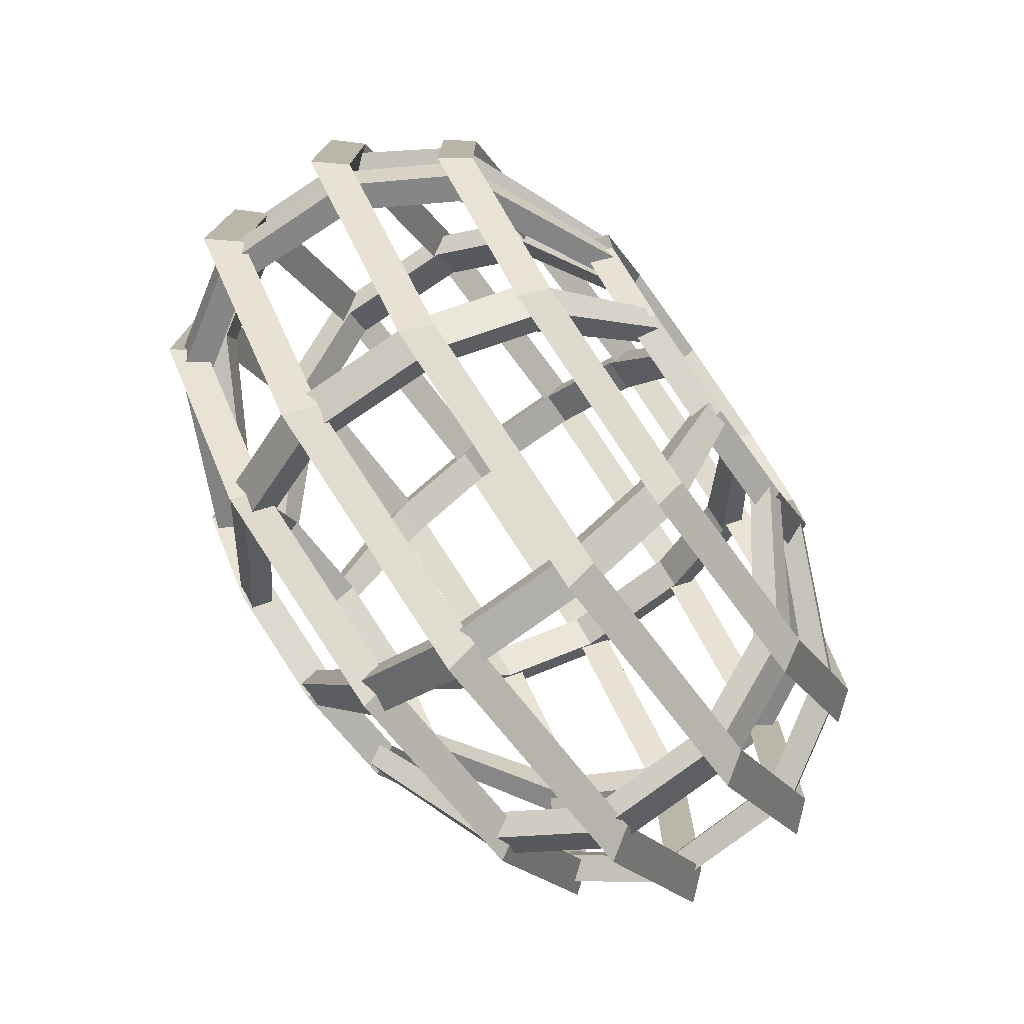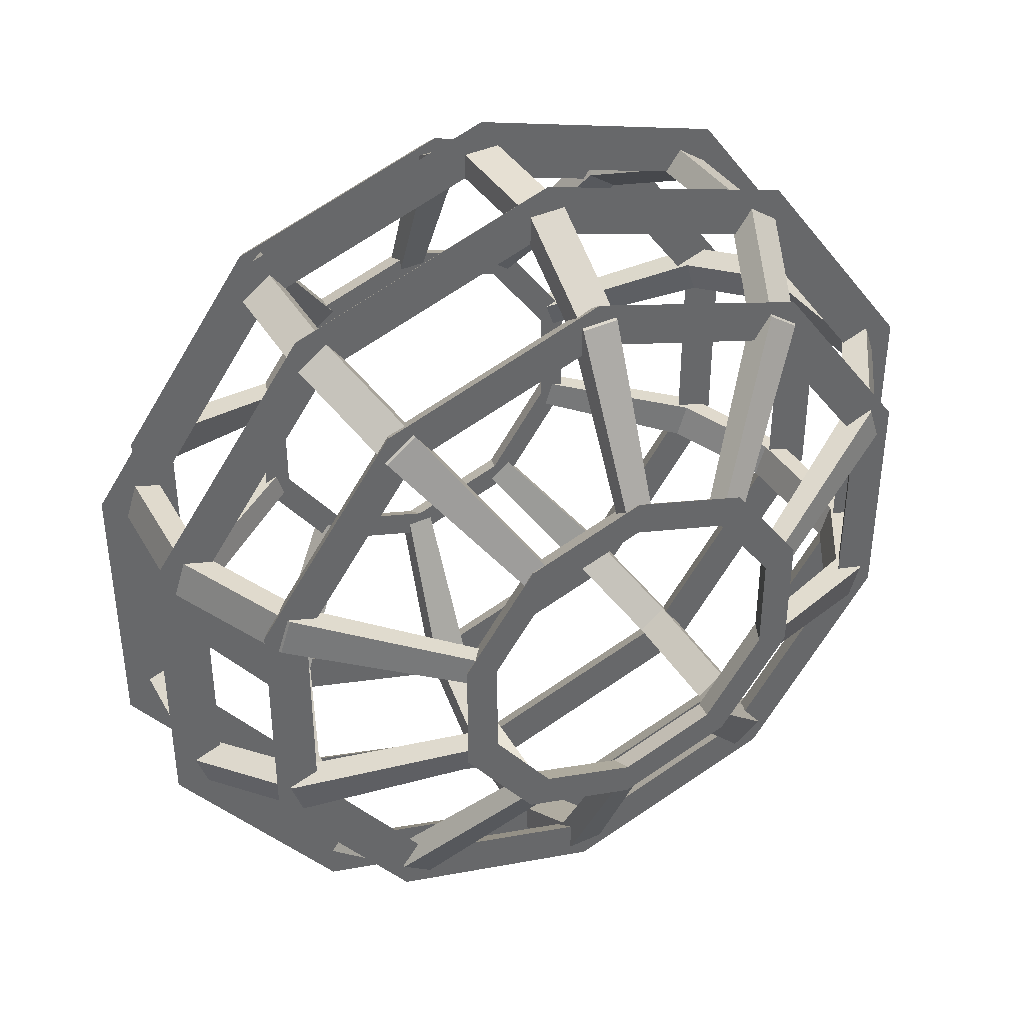
<metadata>
{"format":"obj","ext":"obj","renderer":"f3d","projection":"perspective","resolution":1024,"background":"white","views":[{"elev":-76.9,"azim":125.3,"up":"+Z"},{"elev":40.5,"azim":-28.8,"up":"+Z"}]}
</metadata>
<code>
v 0.1536 0.3246 0.2114
v 0.2485 0.3246 0.08074
v 0.2485 0.3246 -0.08074
v 0.1536 0.3246 -0.2114
v -0 0.3246 -0.2613
v -0.1536 0.3246 -0.2114
v -0.2485 0.3246 -0.08074
v -0.2485 0.3246 0.08074
v -0.1536 0.3246 0.2114
v -0 0.3246 0.2613
v 0.1641 0.3466 0.2258
v 0.2655 0.3466 0.08625
v 0.2655 0.3466 -0.08625
v 0.1641 0.3466 -0.2258
v -0 0.3466 -0.2791
v -0.1641 0.3466 -0.2258
v -0.2655 0.3466 -0.08625
v -0.2655 0.3466 0.08625
v -0.1641 0.3466 0.2258
v -0 0.3466 0.2791
v 0.1745 0.3246 0.2402
v 0.2824 0.3246 0.09176
v 0.2824 0.3246 -0.09176
v 0.1745 0.3246 -0.2402
v -0 0.3246 -0.2969
v -0.1745 0.3246 -0.2402
v -0.2824 0.3246 -0.09176
v -0.2824 0.3246 0.09176
v -0.1745 0.3246 0.2402
v -0 0.3246 0.2969
v 0.1278 0.3734 -0.04152
v 0.07898 0.3734 -0.1087
v -0 0.3734 -0.1344
v -0.07898 0.3734 -0.1087
v -0.1278 0.3734 -0.04152
v -0.1278 0.3734 0.04152
v -0.07898 0.3734 0.1087
v -0 0.3734 0.1344
v 0.07898 0.3734 0.1087
v 0.1278 0.3734 0.04152
v 0.1401 0.3944 -0.04552
v 0.08658 0.3944 -0.1192
v -0 0.3944 -0.1473
v -0.08658 0.3944 -0.1192
v -0.1401 0.3944 -0.04552
v -0.1401 0.3944 0.04552
v -0.08658 0.3944 0.1192
v -0 0.3944 0.1473
v 0.08658 0.3944 0.1192
v 0.1401 0.3944 0.04552
v 0.1493 0.3734 -0.04851
v 0.09227 0.3734 -0.127
v -0 0.3734 -0.157
v -0.09227 0.3734 -0.127
v -0.1493 0.3734 -0.04851
v -0.1493 0.3734 0.04851
v -0.09227 0.3734 0.127
v -0 0.3734 0.157
v 0.09227 0.3734 0.127
v 0.1493 0.3734 0.04851
v 0.2983 0.2445 -0.09692
v 0.1843 0.2445 -0.2537
v -0 0.2445 -0.3136
v -0.1843 0.2445 -0.2537
v -0.2983 0.2445 -0.09692
v -0.2983 0.2445 0.09692
v -0.1843 0.2445 0.2537
v -0 0.2445 0.3136
v 0.1843 0.2445 0.2537
v 0.2983 0.2445 0.09692
v 0.3178 0.2668 -0.1033
v 0.1964 0.2668 -0.2703
v -0 0.2668 -0.3341
v -0.1964 0.2668 -0.2703
v -0.3178 0.2668 -0.1033
v -0.3178 0.2668 0.1033
v -0.1964 0.2668 0.2703
v -0 0.2668 0.3341
v 0.1964 0.2668 0.2703
v 0.3178 0.2668 0.1033
v 0.3373 0.2445 -0.1096
v 0.2085 0.2445 -0.2869
v -0 0.2445 -0.3547
v -0.2085 0.2445 -0.2869
v -0.3373 0.2445 -0.1096
v -0.3373 0.2445 0.1096
v -0.2085 0.2445 0.2869
v -0 0.2445 0.3547
v 0.2085 0.2445 0.2869
v 0.3373 0.2445 0.1096
v 0.1218 -0.002361 -0.03958
v 0.07529 -0.002361 -0.1036
v -0 -0.002361 -0.1281
v -0.07529 -0.002361 -0.1036
v -0.1218 -0.002361 -0.03958
v -0.1218 -0.002361 0.03958
v -0.07529 -0.002361 0.1036
v -0 -0.002361 0.1281
v 0.07529 -0.002361 0.1036
v 0.1218 -0.002361 0.03958
v 0.1322 0.01864 -0.04295
v 0.0817 0.01864 -0.1124
v -0 0.01864 -0.139
v -0.0817 0.01864 -0.1124
v -0.1322 0.01864 -0.04295
v -0.1322 0.01864 0.04295
v -0.0817 0.01864 0.1124
v -0 0.01864 0.139
v 0.0817 0.01864 0.1124
v 0.1322 0.01864 0.04295
v 0.1478 -0.002361 -0.04802
v 0.09134 -0.002361 -0.1257
v -0 -0.002361 -0.1554
v -0.09134 -0.002361 -0.1257
v -0.1478 -0.002361 -0.04802
v -0.1478 -0.002361 0.04802
v -0.09134 -0.002361 0.1257
v -0 -0.002361 0.1554
v 0.09134 -0.002361 0.1257
v 0.1478 -0.002361 0.04802
v 0.1536 0.06313 0.2114
v 0.2485 0.06313 0.08074
v 0.2485 0.06313 -0.08074
v 0.1536 0.06313 -0.2114
v -0 0.06313 -0.2613
v -0.1536 0.06313 -0.2114
v -0.2485 0.06313 -0.08074
v -0.2485 0.06313 0.08074
v -0.1536 0.06313 0.2114
v -0 0.06313 0.2613
v 0.1641 0.08518 0.2258
v 0.2655 0.08518 0.08625
v 0.2655 0.08518 -0.08625
v 0.1641 0.08518 -0.2258
v -0 0.08518 -0.2791
v -0.1641 0.08518 -0.2258
v -0.2655 0.08518 -0.08625
v -0.2655 0.08518 0.08625
v -0.1641 0.08518 0.2258
v -0 0.08518 0.2791
v 0.1745 0.06313 0.2402
v 0.2824 0.06313 0.09176
v 0.2824 0.06313 -0.09176
v 0.1745 0.06313 -0.2402
v -0 0.06313 -0.2969
v -0.1745 0.06313 -0.2402
v -0.2824 0.06313 -0.09176
v -0.2824 0.06313 0.09176
v -0.1745 0.06313 0.2402
v -0 0.06313 0.2969
v 0.2983 0.1412 -0.09692
v 0.1843 0.1412 -0.2537
v -0 0.1412 -0.3136
v -0.1843 0.1412 -0.2537
v -0.2983 0.1412 -0.09692
v -0.2983 0.1412 0.09692
v -0.1843 0.1412 0.2537
v -0 0.1412 0.3136
v 0.1843 0.1412 0.2537
v 0.2983 0.1412 0.09692
v 0.3178 0.1635 -0.1033
v 0.1964 0.1635 -0.2703
v -0 0.1635 -0.3341
v -0.1964 0.1635 -0.2703
v -0.3178 0.1635 -0.1033
v -0.3178 0.1635 0.1033
v -0.1964 0.1635 0.2703
v -0 0.1635 0.3341
v 0.1964 0.1635 0.2703
v 0.3178 0.1635 0.1033
v 0.3373 0.1412 -0.1096
v 0.2085 0.1412 -0.2869
v -0 0.1412 -0.3547
v -0.2085 0.1412 -0.2869
v -0.3373 0.1412 -0.1096
v -0.3373 0.1412 0.1096
v -0.2085 0.1412 0.2869
v -0 0.1412 0.3547
v 0.2085 0.1412 0.2869
v 0.3373 0.1412 0.1096
v 0.09687 -0.001418 -0.1144
v 0.07937 -0.001418 -0.1271
v 0.09411 0.3912 -0.1111
v 0.0771 0.3912 -0.1235
v 0.0899 0.3759 -0.1053
v 0.07289 0.3759 -0.1177
v 0.09076 0.01217 -0.106
v 0.07327 0.01217 -0.1188
v 0.1674 0.07639 -0.2049
v 0.1768 0.06132 -0.2178
v 0.1535 0.06132 -0.2348
v 0.1441 0.07639 -0.2219
v 0.2081 0.1421 -0.2606
v 0.196 0.1498 -0.2442
v 0.1727 0.1498 -0.2612
v 0.1848 0.1421 -0.2776
v 0.2058 0.2552 -0.2576
v 0.1934 0.249 -0.2406
v 0.1701 0.249 -0.2576
v 0.1825 0.2552 -0.2746
v 0.1528 0.334 -0.2339
v 0.1761 0.334 -0.2169
v 0.1667 0.3193 -0.2039
v 0.1434 0.3193 -0.2209
v 0.1454 -0.001418 -0.0365
v 0.1386 -0.001418 -0.05707
v 0.1412 0.3912 -0.03545
v 0.1346 0.3912 -0.05545
v 0.1344 0.3759 -0.03322
v 0.1278 0.3759 -0.05322
v 0.1355 0.01217 -0.03326
v 0.1287 0.01217 -0.05383
v 0.2555 0.07639 -0.069
v 0.2706 0.06132 -0.07398
v 0.2615 0.06132 -0.1014
v 0.2464 0.07639 -0.0964
v 0.321 0.1421 -0.09058
v 0.3016 0.1498 -0.0842
v 0.2926 0.1498 -0.1116
v 0.3119 0.1421 -0.118
v 0.3174 0.2552 -0.08939
v 0.2974 0.249 -0.0828
v 0.2883 0.249 -0.1102
v 0.3083 0.2552 -0.1168
v 0.2605 0.334 -0.101
v 0.2695 0.334 -0.07363
v 0.2543 0.3193 -0.0686
v 0.2452 0.3193 -0.09601
v 0.1387 -0.001418 0.05686
v 0.1454 -0.001418 0.03628
v 0.1347 0.3912 0.05524
v 0.1413 0.3912 0.03524
v 0.1279 0.3759 0.05302
v 0.1345 0.3759 0.03301
v 0.1288 0.01217 0.05363
v 0.1356 0.01217 0.03305
v 0.2466 0.07639 0.09602
v 0.2617 0.06132 0.101
v 0.2707 0.06132 0.07356
v 0.2556 0.07639 0.0686
v 0.3121 0.1421 0.1175
v 0.2927 0.1498 0.1112
v 0.3017 0.1498 0.08373
v 0.3211 0.1421 0.09009
v 0.3085 0.2552 0.1163
v 0.2885 0.249 0.1098
v 0.2975 0.249 0.08235
v 0.3175 0.2552 0.0889
v 0.2696 0.334 0.07321
v 0.2606 0.334 0.1006
v 0.2454 0.3193 0.09563
v 0.2544 0.3193 0.06821
v 0.07925 -0.001418 0.1272
v 0.09676 -0.001418 0.1145
v 0.07698 0.3912 0.1236
v 0.09401 0.3912 0.1112
v 0.07278 0.3759 0.1178
v 0.0898 0.3759 0.1054
v 0.07315 0.01217 0.1188
v 0.09066 0.01217 0.1061
v 0.1439 0.07639 0.2221
v 0.1533 0.06132 0.2349
v 0.1766 0.06132 0.2179
v 0.1672 0.07639 0.2051
v 0.1845 0.1421 0.2778
v 0.1725 0.1498 0.2613
v 0.1958 0.1498 0.2444
v 0.2078 0.1421 0.2608
v 0.1823 0.2552 0.2748
v 0.1699 0.249 0.2577
v 0.1932 0.249 0.2407
v 0.2056 0.2552 0.2578
v 0.1759 0.334 0.217
v 0.1526 0.334 0.234
v 0.1431 0.3193 0.2211
v 0.1665 0.3193 0.2041
v -0.01083 -0.001418 0.1495
v 0.01083 -0.001418 0.1495
v -0.01053 0.3912 0.1452
v 0.01053 0.3912 0.1452
v -0.01053 0.3759 0.1381
v 0.01053 0.3759 0.1381
v -0.01083 0.01217 0.1391
v 0.01083 0.01217 0.1391
v -0.01443 0.07639 0.2642
v -0.01443 0.06132 0.2801
v 0.01443 0.06132 0.2801
v 0.01443 0.07639 0.2642
v -0.01443 0.1421 0.3332
v -0.01443 0.1498 0.3128
v 0.01443 0.1498 0.3128
v 0.01443 0.1421 0.3332
v -0.01443 0.2552 0.3294
v -0.01443 0.249 0.3083
v 0.01443 0.249 0.3083
v 0.01443 0.2552 0.3294
v 0.01443 0.334 0.279
v -0.01443 0.334 0.279
v -0.01443 0.3193 0.263
v 0.01443 0.3193 0.263
v -0.09687 -0.001418 0.1144
v -0.07937 -0.001418 0.1271
v -0.09411 0.3912 0.1111
v -0.0771 0.3912 0.1235
v -0.0899 0.3759 0.1053
v -0.07289 0.3759 0.1177
v -0.09076 0.01217 0.106
v -0.07327 0.01217 0.1188
v -0.1674 0.07639 0.2049
v -0.1768 0.06132 0.2178
v -0.1535 0.06132 0.2348
v -0.1441 0.07639 0.2219
v -0.2081 0.1421 0.2606
v -0.196 0.1498 0.2442
v -0.1727 0.1498 0.2612
v -0.1848 0.1421 0.2776
v -0.2058 0.2552 0.2576
v -0.1934 0.249 0.2406
v -0.1701 0.249 0.2576
v -0.1825 0.2552 0.2746
v -0.1528 0.334 0.2339
v -0.1761 0.334 0.2169
v -0.1667 0.3193 0.2039
v -0.1434 0.3193 0.2209
v -0.1454 -0.001418 0.0365
v -0.1386 -0.001418 0.05707
v -0.1412 0.3912 0.03545
v -0.1346 0.3912 0.05545
v -0.1344 0.3759 0.03322
v -0.1278 0.3759 0.05322
v -0.1355 0.01217 0.03326
v -0.1287 0.01217 0.05383
v -0.2555 0.07639 0.069
v -0.2706 0.06132 0.07398
v -0.2615 0.06132 0.1014
v -0.2464 0.07639 0.0964
v -0.321 0.1421 0.09058
v -0.3016 0.1498 0.0842
v -0.2926 0.1498 0.1116
v -0.3119 0.1421 0.118
v -0.3174 0.2552 0.08939
v -0.2974 0.249 0.0828
v -0.2883 0.249 0.1102
v -0.3083 0.2552 0.1168
v -0.2605 0.334 0.101
v -0.2695 0.334 0.07363
v -0.2543 0.3193 0.0686
v -0.2452 0.3193 0.09601
v -0.1387 -0.001418 -0.05686
v -0.1454 -0.001418 -0.03628
v -0.1347 0.3912 -0.05524
v -0.1413 0.3912 -0.03524
v -0.1279 0.3759 -0.05302
v -0.1345 0.3759 -0.03301
v -0.1288 0.01217 -0.05363
v -0.1356 0.01217 -0.03305
v -0.2466 0.07639 -0.09602
v -0.2617 0.06132 -0.101
v -0.2707 0.06132 -0.07356
v -0.2556 0.07639 -0.0686
v -0.3121 0.1421 -0.1175
v -0.2927 0.1498 -0.1112
v -0.3017 0.1498 -0.08373
v -0.3211 0.1421 -0.09009
v -0.3085 0.2552 -0.1163
v -0.2885 0.249 -0.1098
v -0.2975 0.249 -0.08234
v -0.3175 0.2552 -0.0889
v -0.2696 0.334 -0.07321
v -0.2606 0.334 -0.1006
v -0.2454 0.3193 -0.09563
v -0.2544 0.3193 -0.06821
v -0.07925 -0.001418 -0.1272
v -0.09676 -0.001418 -0.1145
v -0.07698 0.3912 -0.1236
v -0.09401 0.3912 -0.1112
v -0.07278 0.3759 -0.1178
v -0.0898 0.3759 -0.1054
v -0.07315 0.01217 -0.1188
v -0.09066 0.01217 -0.1061
v -0.1439 0.07639 -0.2221
v -0.1533 0.06132 -0.2349
v -0.1766 0.06132 -0.2179
v -0.1672 0.07639 -0.2051
v -0.1845 0.1421 -0.2778
v -0.1725 0.1498 -0.2613
v -0.1958 0.1498 -0.2444
v -0.2078 0.1421 -0.2608
v -0.1823 0.2552 -0.2748
v -0.1699 0.249 -0.2577
v -0.1932 0.249 -0.2407
v -0.2056 0.2552 -0.2578
v -0.1759 0.334 -0.217
v -0.1526 0.334 -0.234
v -0.1431 0.3193 -0.2211
v -0.1665 0.3193 -0.2041
v 0.01083 -0.001418 -0.1495
v -0.01083 -0.001418 -0.1495
v 0.01053 0.3912 -0.1452
v -0.01053 0.3912 -0.1452
v 0.01053 0.3759 -0.1381
v -0.01053 0.3759 -0.1381
v 0.01083 0.01217 -0.1391
v -0.01083 0.01217 -0.1391
v 0.01443 0.07639 -0.2642
v 0.01443 0.06132 -0.2801
v -0.01443 0.06132 -0.2801
v -0.01443 0.07639 -0.2642
v 0.01443 0.1421 -0.3332
v 0.01443 0.1498 -0.3128
v -0.01443 0.1498 -0.3128
v -0.01443 0.1421 -0.3332
v 0.01443 0.2552 -0.3294
v 0.01443 0.249 -0.3083
v -0.01443 0.249 -0.3083
v -0.01443 0.2552 -0.3294
v -0.01443 0.334 -0.279
v 0.01443 0.334 -0.279
v 0.01443 0.3193 -0.263
v -0.01443 0.3193 -0.263
f 11 1 10 20
f 11 12 2 1
f 12 13 3 2
f 13 14 4 3
f 14 15 5 4
f 15 16 6 5
f 16 17 7 6
f 17 18 8 7
f 18 19 9 8
f 19 20 10 9
f 21 11 20 30
f 21 22 12 11
f 22 23 13 12
f 23 24 14 13
f 24 25 15 14
f 25 26 16 15
f 26 27 17 16
f 27 28 18 17
f 28 29 19 18
f 29 30 20 19
f 1 21 30 10
f 1 2 22 21
f 2 3 23 22
f 3 4 24 23
f 4 5 25 24
f 5 6 26 25
f 6 7 27 26
f 7 8 28 27
f 8 9 29 28
f 9 10 30 29
f 41 42 32 31
f 42 43 33 32
f 43 44 34 33
f 44 45 35 34
f 45 46 36 35
f 46 47 37 36
f 47 48 38 37
f 48 49 39 38
f 49 50 40 39
f 50 41 31 40
f 51 52 42 41
f 52 53 43 42
f 53 54 44 43
f 54 55 45 44
f 55 56 46 45
f 56 57 47 46
f 57 58 48 47
f 58 59 49 48
f 59 60 50 49
f 60 51 41 50
f 31 32 52 51
f 32 33 53 52
f 33 34 54 53
f 34 35 55 54
f 35 36 56 55
f 36 37 57 56
f 37 38 58 57
f 38 39 59 58
f 39 40 60 59
f 40 31 51 60
f 71 72 62 61
f 72 73 63 62
f 73 74 64 63
f 74 75 65 64
f 75 76 66 65
f 76 77 67 66
f 77 78 68 67
f 78 79 69 68
f 79 80 70 69
f 80 71 61 70
f 81 82 72 71
f 82 83 73 72
f 83 84 74 73
f 84 85 75 74
f 85 86 76 75
f 86 87 77 76
f 87 88 78 77
f 88 89 79 78
f 89 90 80 79
f 90 81 71 80
f 61 62 82 81
f 62 63 83 82
f 63 64 84 83
f 64 65 85 84
f 65 66 86 85
f 66 67 87 86
f 67 68 88 87
f 68 69 89 88
f 69 70 90 89
f 70 61 81 90
f 101 102 92 91
f 102 103 93 92
f 103 104 94 93
f 104 105 95 94
f 105 106 96 95
f 106 107 97 96
f 107 108 98 97
f 108 109 99 98
f 109 110 100 99
f 110 101 91 100
f 111 112 102 101
f 112 113 103 102
f 113 114 104 103
f 114 115 105 104
f 115 116 106 105
f 116 117 107 106
f 117 118 108 107
f 118 119 109 108
f 119 120 110 109
f 120 111 101 110
f 91 92 112 111
f 92 93 113 112
f 93 94 114 113
f 94 95 115 114
f 95 96 116 115
f 96 97 117 116
f 97 98 118 117
f 98 99 119 118
f 99 100 120 119
f 100 91 111 120
f 131 121 130 140
f 131 132 122 121
f 132 133 123 122
f 133 134 124 123
f 134 135 125 124
f 135 136 126 125
f 136 137 127 126
f 137 138 128 127
f 138 139 129 128
f 139 140 130 129
f 141 131 140 150
f 141 142 132 131
f 142 143 133 132
f 143 144 134 133
f 144 145 135 134
f 145 146 136 135
f 146 147 137 136
f 147 148 138 137
f 148 149 139 138
f 149 150 140 139
f 121 141 150 130
f 121 122 142 141
f 122 123 143 142
f 123 124 144 143
f 124 125 145 144
f 125 126 146 145
f 126 127 147 146
f 127 128 148 147
f 128 129 149 148
f 129 130 150 149
f 161 162 152 151
f 162 163 153 152
f 163 164 154 153
f 164 165 155 154
f 165 166 156 155
f 166 167 157 156
f 167 168 158 157
f 168 169 159 158
f 169 170 160 159
f 170 161 151 160
f 171 172 162 161
f 172 173 163 162
f 173 174 164 163
f 174 175 165 164
f 175 176 166 165
f 176 177 167 166
f 177 178 168 167
f 178 179 169 168
f 179 180 170 169
f 180 171 161 170
f 151 152 172 171
f 152 153 173 172
f 153 154 174 173
f 154 155 175 174
f 155 156 176 175
f 156 157 177 176
f 157 158 178 177
f 158 159 179 178
f 159 160 180 179
f 160 151 171 180
f 190 191 196 193
f 194 195 192 189
f 191 192 195 196
f 189 190 193 194
f 187 181 190 189
f 181 182 191 190
f 182 188 192 191
f 189 192 188 187
f 194 193 197 198
f 198 199 195 194
f 196 195 199 200
f 193 196 200 197
f 198 197 202 203
f 203 204 199 198
f 200 199 204 201
f 197 200 201 202
f 202 201 184 183
f 203 202 183 185
f 185 186 204 203
f 201 204 186 184
f 214 215 220 217
f 218 219 216 213
f 215 216 219 220
f 213 214 217 218
f 211 205 214 213
f 205 206 215 214
f 206 212 216 215
f 213 216 212 211
f 218 217 221 222
f 222 223 219 218
f 220 219 223 224
f 217 220 224 221
f 222 221 226 227
f 227 228 223 222
f 224 223 228 225
f 221 224 225 226
f 226 225 208 207
f 227 226 207 209
f 209 210 228 227
f 225 228 210 208
f 238 239 244 241
f 242 243 240 237
f 239 240 243 244
f 237 238 241 242
f 235 229 238 237
f 229 230 239 238
f 230 236 240 239
f 237 240 236 235
f 242 241 245 246
f 246 247 243 242
f 244 243 247 248
f 241 244 248 245
f 246 245 250 251
f 251 252 247 246
f 248 247 252 249
f 245 248 249 250
f 250 249 232 231
f 251 250 231 233
f 233 234 252 251
f 249 252 234 232
f 262 263 268 265
f 266 267 264 261
f 263 264 267 268
f 261 262 265 266
f 259 253 262 261
f 253 254 263 262
f 254 260 264 263
f 261 264 260 259
f 266 265 269 270
f 270 271 267 266
f 268 267 271 272
f 265 268 272 269
f 270 269 274 275
f 275 276 271 270
f 272 271 276 273
f 269 272 273 274
f 274 273 256 255
f 275 274 255 257
f 257 258 276 275
f 273 276 258 256
f 286 287 292 289
f 290 291 288 285
f 287 288 291 292
f 285 286 289 290
f 283 277 286 285
f 277 278 287 286
f 278 284 288 287
f 285 288 284 283
f 290 289 293 294
f 294 295 291 290
f 292 291 295 296
f 289 292 296 293
f 294 293 298 299
f 299 300 295 294
f 296 295 300 297
f 293 296 297 298
f 298 297 280 279
f 299 298 279 281
f 281 282 300 299
f 297 300 282 280
f 310 311 316 313
f 314 315 312 309
f 311 312 315 316
f 309 310 313 314
f 307 301 310 309
f 301 302 311 310
f 302 308 312 311
f 309 312 308 307
f 314 313 317 318
f 318 319 315 314
f 316 315 319 320
f 313 316 320 317
f 318 317 322 323
f 323 324 319 318
f 320 319 324 321
f 317 320 321 322
f 322 321 304 303
f 323 322 303 305
f 305 306 324 323
f 321 324 306 304
f 334 335 340 337
f 338 339 336 333
f 335 336 339 340
f 333 334 337 338
f 331 325 334 333
f 325 326 335 334
f 326 332 336 335
f 333 336 332 331
f 338 337 341 342
f 342 343 339 338
f 340 339 343 344
f 337 340 344 341
f 342 341 346 347
f 347 348 343 342
f 344 343 348 345
f 341 344 345 346
f 346 345 328 327
f 347 346 327 329
f 329 330 348 347
f 345 348 330 328
f 358 359 364 361
f 362 363 360 357
f 359 360 363 364
f 357 358 361 362
f 355 349 358 357
f 349 350 359 358
f 350 356 360 359
f 357 360 356 355
f 362 361 365 366
f 366 367 363 362
f 364 363 367 368
f 361 364 368 365
f 366 365 370 371
f 371 372 367 366
f 368 367 372 369
f 365 368 369 370
f 370 369 352 351
f 371 370 351 353
f 353 354 372 371
f 369 372 354 352
f 382 383 388 385
f 386 387 384 381
f 383 384 387 388
f 381 382 385 386
f 379 373 382 381
f 373 374 383 382
f 374 380 384 383
f 381 384 380 379
f 386 385 389 390
f 390 391 387 386
f 388 387 391 392
f 385 388 392 389
f 390 389 394 395
f 395 396 391 390
f 392 391 396 393
f 389 392 393 394
f 394 393 376 375
f 395 394 375 377
f 377 378 396 395
f 393 396 378 376
f 406 407 412 409
f 410 411 408 405
f 407 408 411 412
f 405 406 409 410
f 403 397 406 405
f 397 398 407 406
f 398 404 408 407
f 405 408 404 403
f 410 409 413 414
f 414 415 411 410
f 412 411 415 416
f 409 412 416 413
f 414 413 418 419
f 419 420 415 414
f 416 415 420 417
f 413 416 417 418
f 418 417 400 399
f 419 418 399 401
f 401 402 420 419
f 417 420 402 400

</code>
